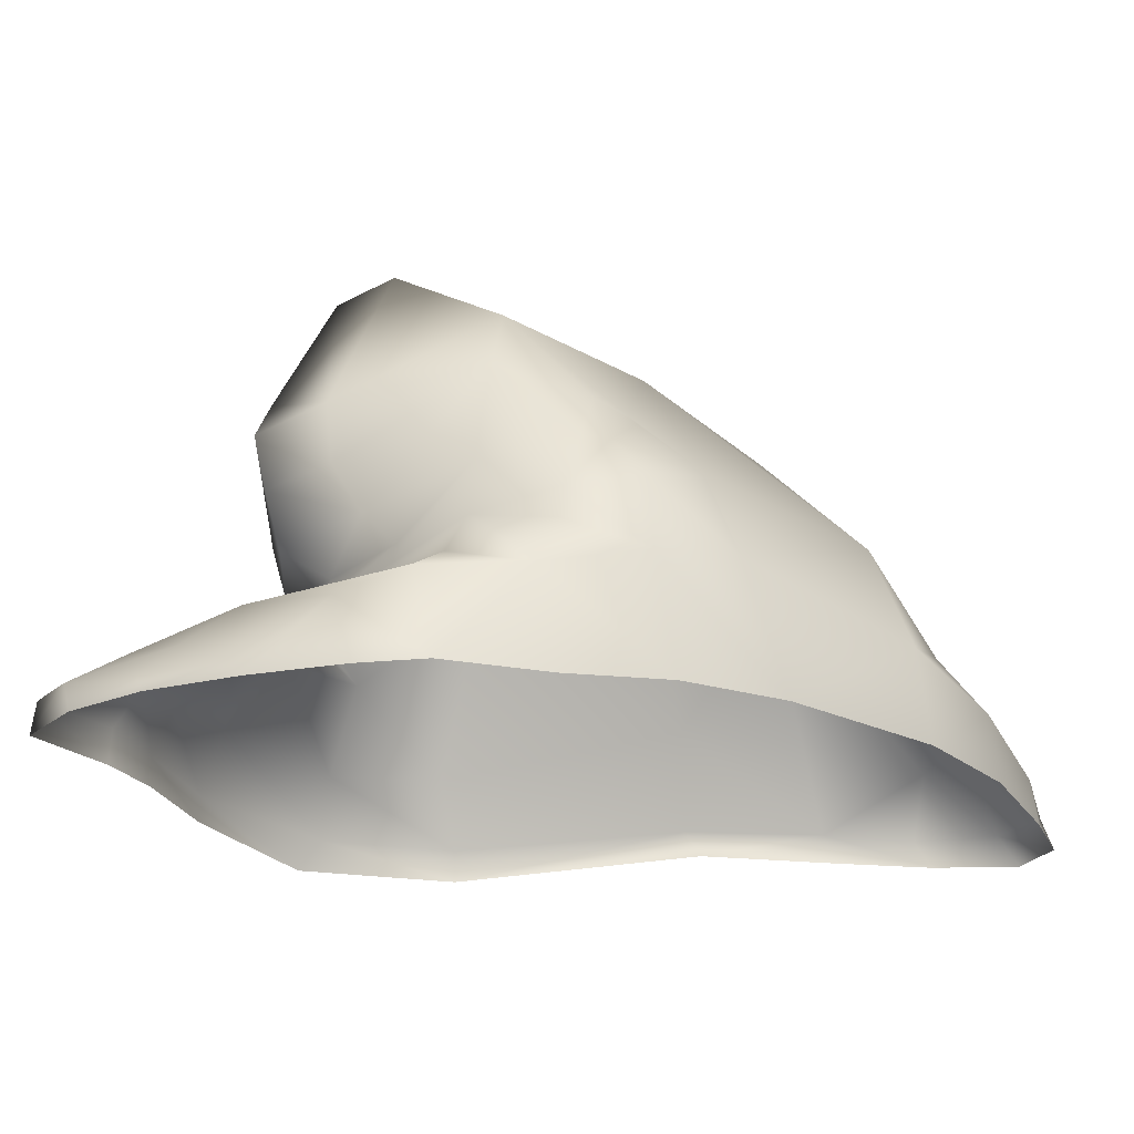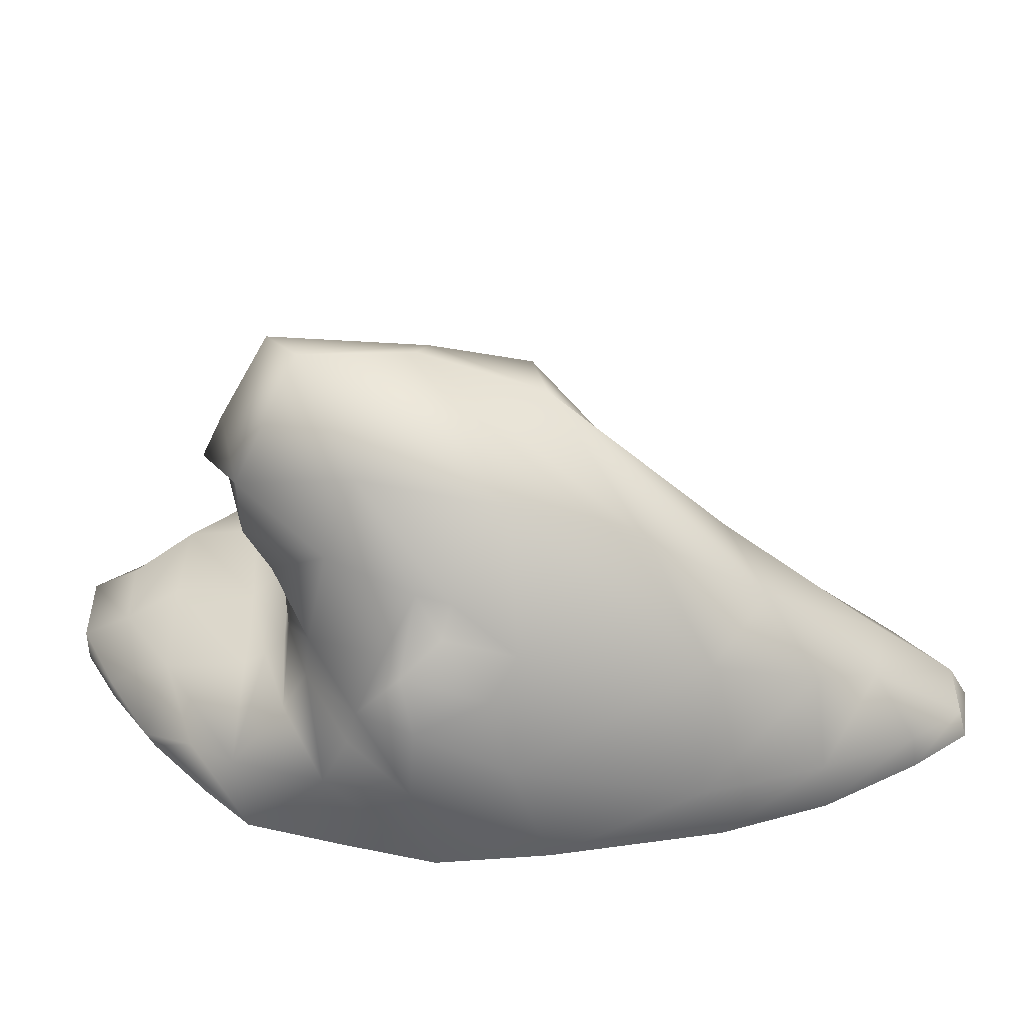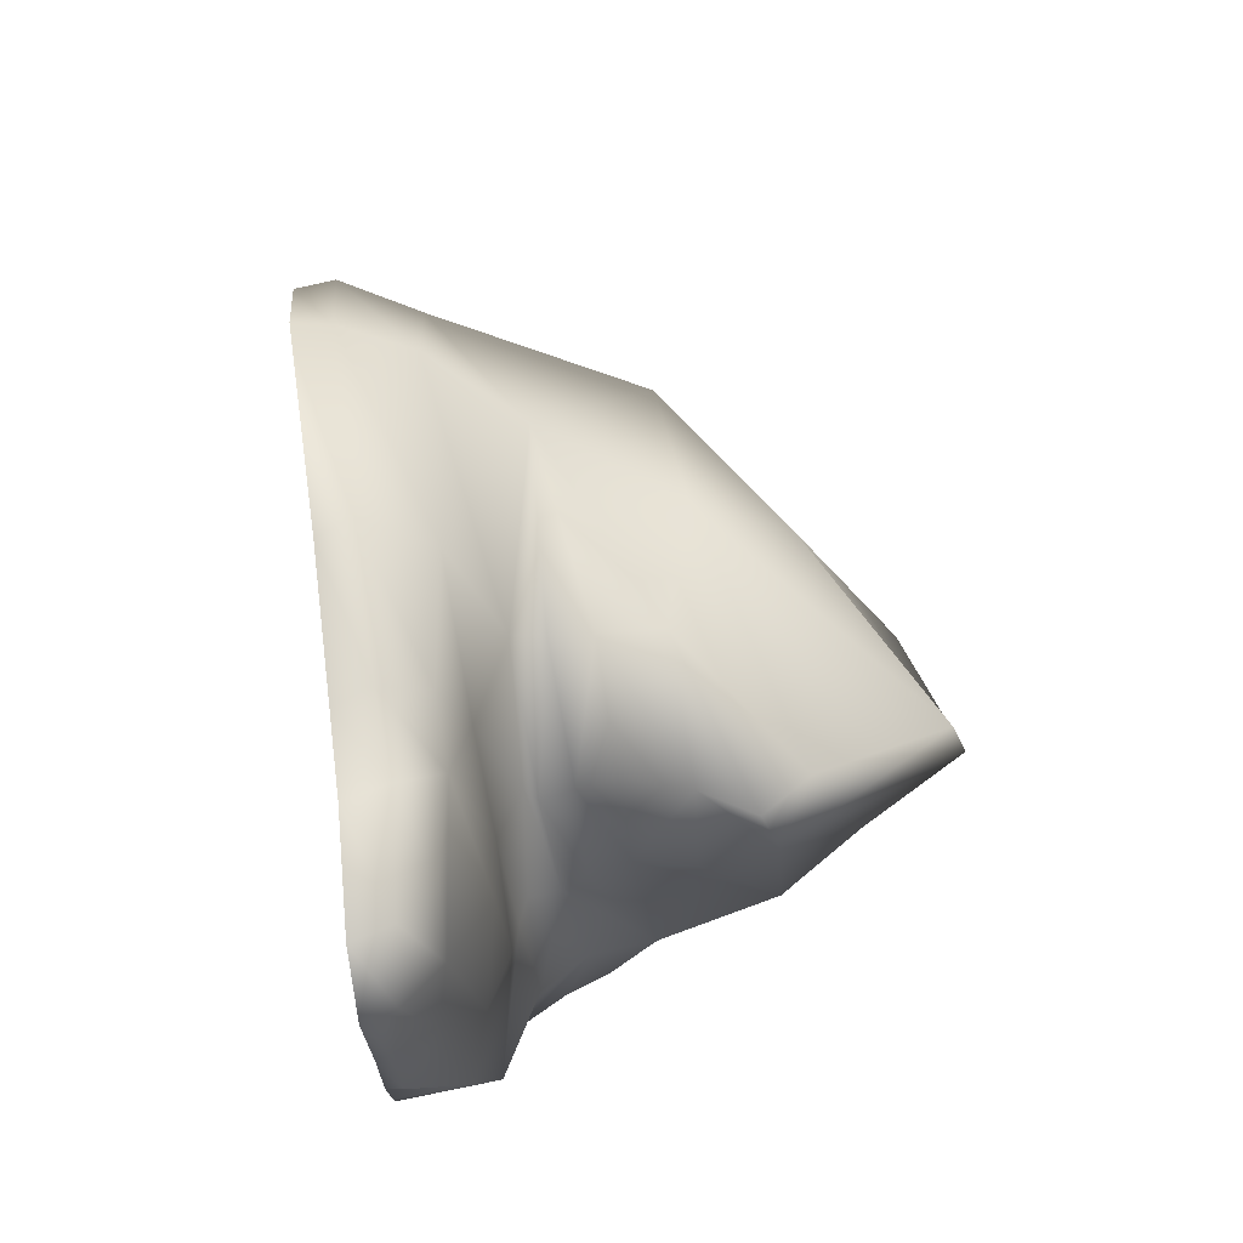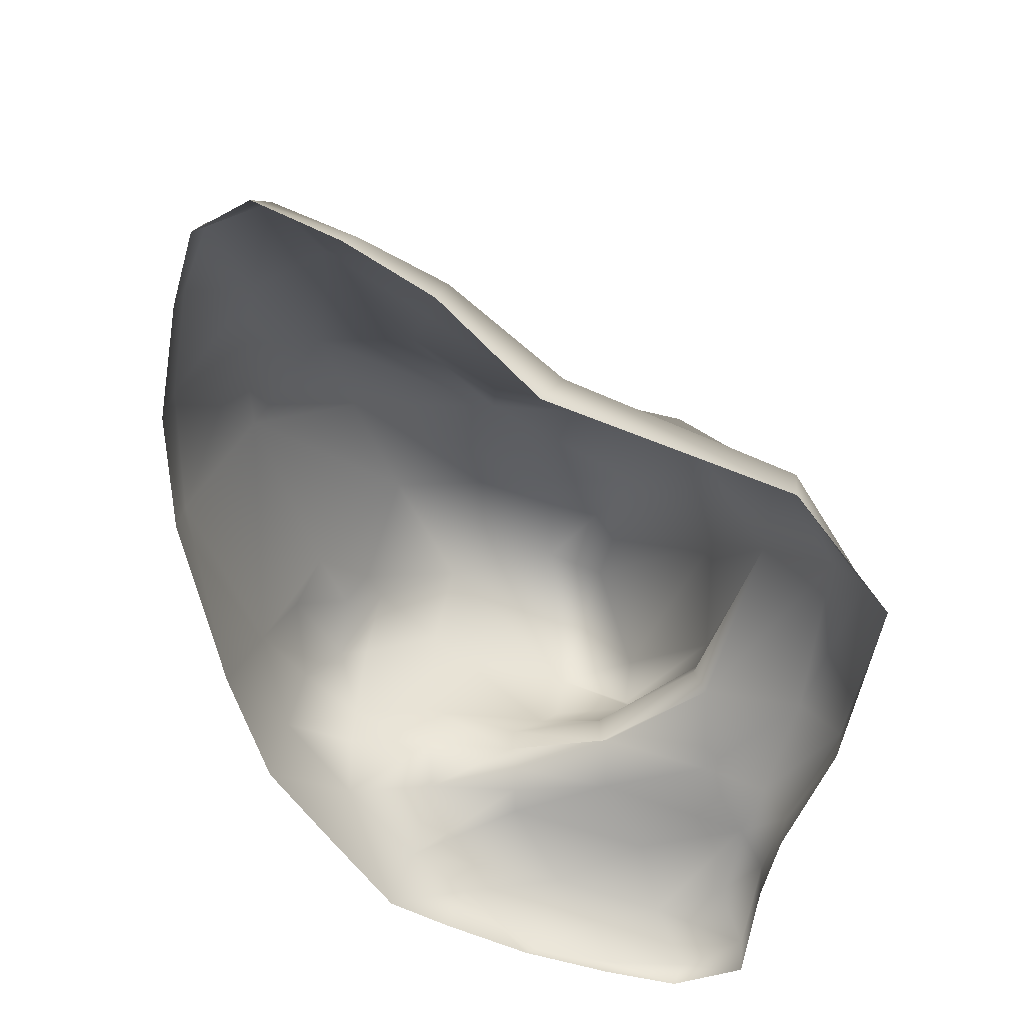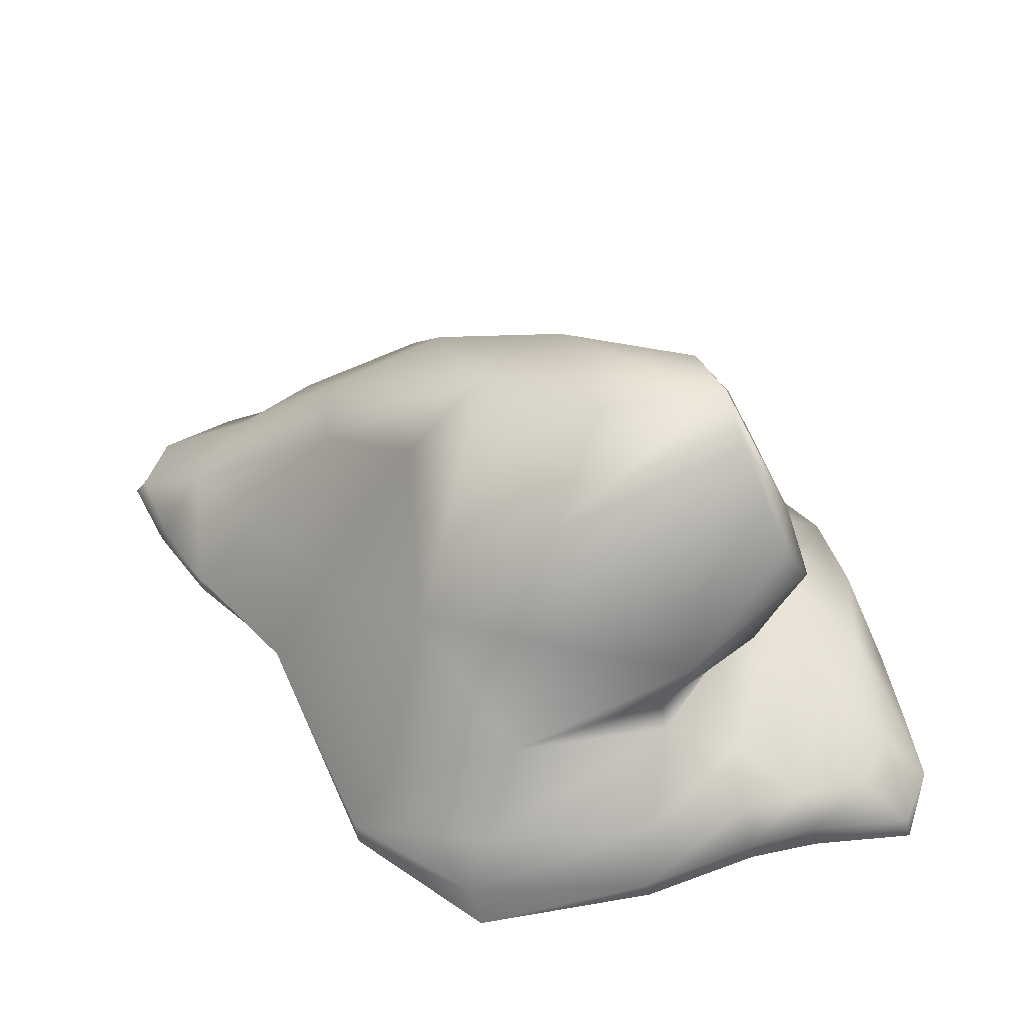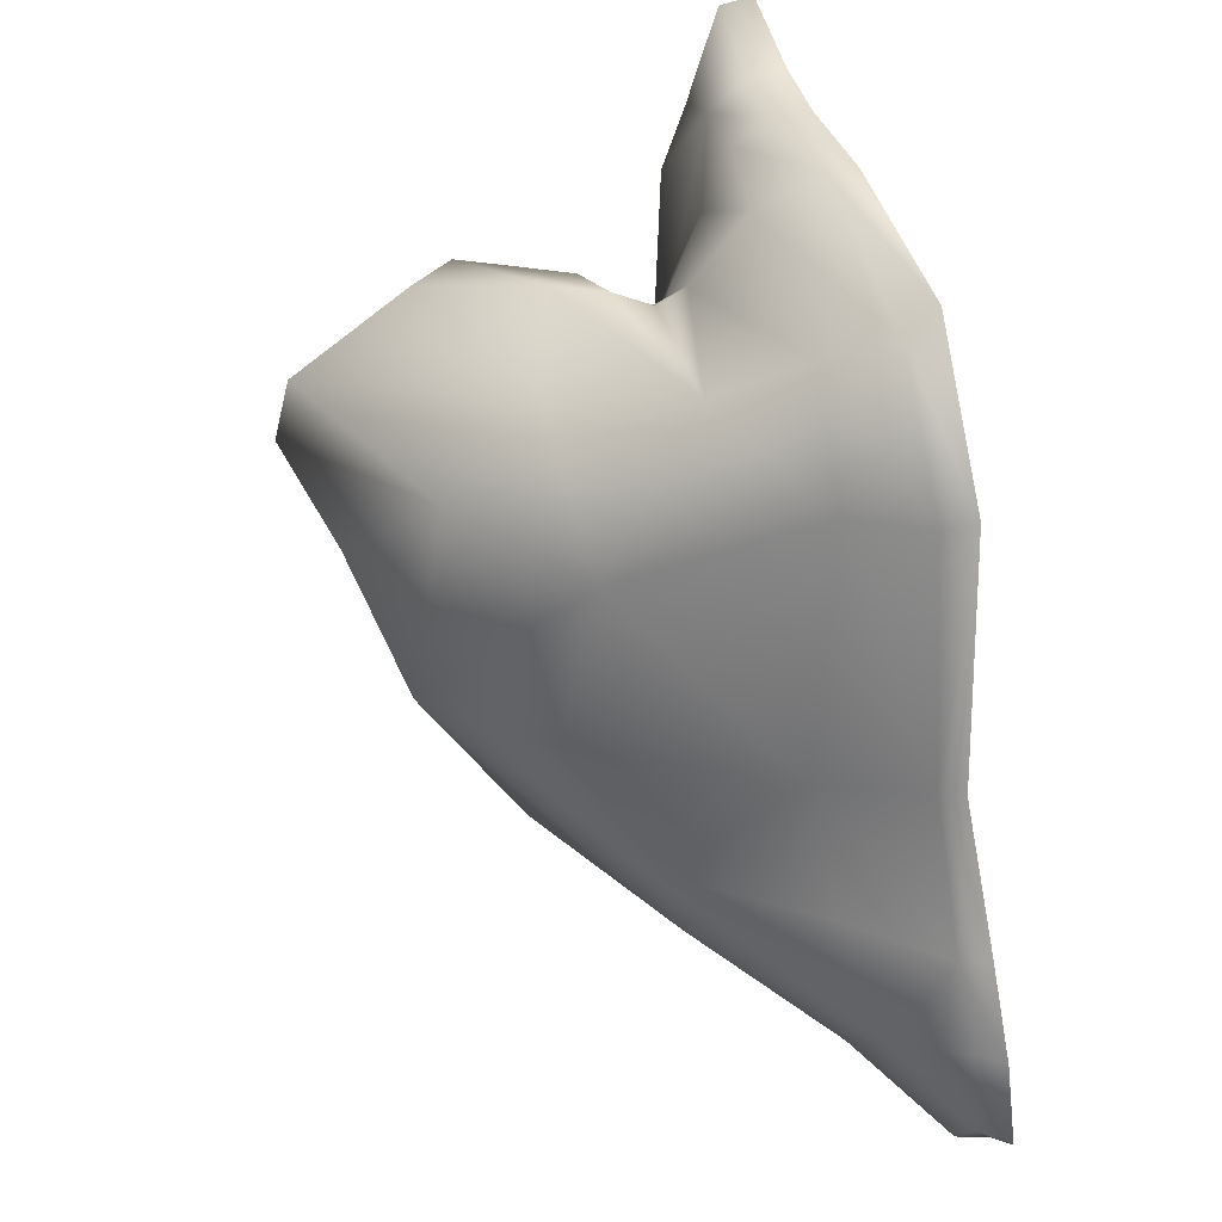
<metadata>
{"format":"obj","ext":"obj","renderer":"f3d","projection":"perspective","resolution":1024,"background":"white","views":[{"elev":-23.5,"azim":118.3,"up":"+Y"},{"elev":44.1,"azim":151.0,"up":"+Y"},{"elev":60.6,"azim":81.6,"up":"+Z"},{"elev":-58.4,"azim":-98.9,"up":"+Y"},{"elev":49.4,"azim":-8.2,"up":"+Y"},{"elev":47.8,"azim":-106.1,"up":"+Z"}]}
</metadata>
<code>
g default
v 23.08 -22.81 -22.87
v 25.1 -11.52 -21.81
v 31.47 -13.55 -14.29
v 30.39 -23.32 -15.68
v 23.93 -3.81 -20.67
v 27.38 -4.889 -14.57
v 15.57 -9.463 -25.6
v 12.36 -22.1 -28.31
v 16.32 -1.301 -22.6
v 18.71 4.045 -17.27
v 23.42 0.5984 -17.05
v 23.68 1.693 -14.22
v 19.52 7.291 -13.31
v 21.55 16.99 -5.002
v 25.97 9.527 -6.303
v 16.55 6.324 -15.28
v 11.98 1.304 -20.7
v -4.892 -21.86 -34.74
v -1.923 -13.44 -34.68
v -5.611 -1.31 -29.35
v -16.84 -22.21 -36.87
v -16.07 -15.73 -36.51
v -18.29 -8.245 -30.97
v -36.59 -23.27 -35.62
v -36.18 -19.98 -34.58
v -28.39 -18.44 -36.19
v -28.99 -22.91 -36.61
v -40.44 -23.31 -30.76
v -39.14 -20.16 -29.06
v -26.89 -13.03 -30.34
v -32.52 -14.69 -23.9
v -37.68 -23.01 -22.41
v -36.91 -20.28 -20.85
v -33.16 -22.45 -13.43
v -33.15 -19.26 -12.32
v -25.88 -11.57 -13.41
v -24.4 -22.42 -2.421
v -25.15 -19.33 -0.301
v -19.41 -10.64 -2.732
v -18.36 -23.2 23.13
v -18.6 -19.77 23.37
v -14.75 -13.23 22.9
v -6.68 -23.34 34.85
v -7.519 -20.22 32.74
v -5.691 -14.17 30.74
v 11.42 -23.34 34
v 10.7 -20.34 34.63
v 11.84 -14.51 31.35
v 14.64 -10.3 22.14
v -1.727 -6.517 25.17
v -9.91 4.347 15.31
v -8.733 7.571 -4.421
v -16.94 0.4571 -14.23
v -16.23 -1.311 -23.67
v -3.576 9.124 -19.38
v -0.9581 18 -3.587
v 8.753 14.1 -13.05
v 9.629 21.29 4.795
v 3.882 13.6 13.45
v 5.262 4.742 22.04
v 14.35 -7.457 20.88
v 16.41 1.205 23.41
v 22.56 -10.55 12.75
v 22.96 -6.638 12.12
v 26.79 1.838 17.17
v 26.73 10.58 17.04
v 22.38 22.48 13.08
v 21.74 24.25 7.038
v 28.86 8.194 9.267
v 28.95 1.807 8.497
v 26.19 -6.303 3.098
v 27.48 -11.13 3.457
v 28.45 -1.043 -6.239
v 31.63 -10.85 -5.341
v 38.26 -14.78 -6.326
v 38.07 -23.34 -8.361
v 32 -12.9 4.134
v 26.92 -13.09 13.21
v 22.2 -13.84 23.21
v 22.29 -16.24 29.51
v 22.55 -20.39 31.57
v 23.25 -23.64 30.85
v 40.79 -24.25 30.26
v 39.99 -20.8 30.46
v 29.6 -20.01 30.53
v 30.32 -23.77 30.14
v 28.33 -16.07 28.38
v 35.84 -17.63 27.5
v 33.98 -13.9 18.55
v 39.35 -17.85 21.19
v 38.88 -15.42 10.06
v 41.36 -19.04 14.44
v 40.61 -17.1 -0.1953
v 43.2 -22.21 7.943
v 40.23 -23.34 -2.043
v 42.58 -23.57 6.874
v 43.67 -22.32 16.8
v 43.84 -23.72 16.01
v 43.62 -21.43 24.56
v 43.97 -24.25 23.49
v 29.41 6.292 16.8
v 15.43 -3.967 22.29
v 26.94 -2.811 6.351
v 24.79 -3.642 16.6
v 23.6 -9.475 12.17
v 27.02 -8.417 2.788
v 29.69 -12.08 3.676
v 28.96 -6.507 -5.963
v 28.59 -8.485 -14.68
g polySurface1407
f 1 2 3 4
f 6 109 2 5
f 8 7 2
f 5 2 7 9
f 9 10 11 5
f 12 6 11
f 6 5 11
f 11 10 13 12
f 13 14 15 12
f 17 16 10 9
f 13 10 16
f 7 17 9
f 19 7 8 18
f 7 19 20 17
f 18 21 22 19
f 19 22 23 20
f 27 24 25 26
f 21 27 26 22
f 24 28 29 25
f 30 23 22 26
f 29 31 30 25
f 30 26 25
f 28 32 33 29
f 31 29 33
f 32 34 35 33
f 33 35 31
f 34 37 35
f 39 36 35 38
f 37 40 38
f 42 39 38 41
f 40 43 44 41
f 41 44 45 42
f 47 43 46
f 44 47 48 45
f 45 48 49 50
f 42 50 51
f 39 51 52
f 39 52 53 36
f 53 31 36
f 31 54 30
f 54 55 20 23
f 23 30 54
f 55 54 56
f 57 17 20 55
f 58 57 55 56
f 56 52 51
f 56 59 58
f 52 56 53
f 51 50 60
f 102 50 61
f 64 61 105
f 61 50 49
f 102 64 104
f 60 66 67
f 59 60 67
f 68 58 59 67
f 57 68 14
f 14 13 16 57
f 57 16 17
f 15 14 69
f 67 69 68
f 62 65 101
f 69 101 65
f 64 103 104
f 105 106 71 64
f 70 15 69
f 71 73 103
f 12 15 73 6
f 73 71 106 108
f 108 109 6 73
f 76 4 3 75
f 107 75 74 72
f 3 74 75
f 78 107 72 63
f 79 78 63 49
f 79 49 48 80
f 80 48 47 81
f 46 82 81 47
f 86 83 84 85
f 85 81 82 86
f 88 87 85 84
f 81 85 87 80
f 87 79 80
f 87 89 78 79
f 87 88 90 89
f 89 91 77 78
f 90 92 91 89
f 94 93 91 92
f 91 93 75 77
f 96 95 93 94
f 76 75 93 95
f 98 96 94 97
f 100 98 97 99
f 99 84 83 100
f 84 99 90 88
f 99 97 92 90
f 94 92 97
f 69 66 101
f 62 101 66
f 62 66 60
f 58 68 57
f 69 14 68
f 67 66 69
f 8 2 1
f 47 44 43
f 38 40 41
f 35 37 38
f 31 35 36
f 31 53 54
f 56 54 53
f 102 65 62
f 62 60 50 102
f 61 64 102
f 103 73 15 70
f 104 103 65
f 102 104 65
f 105 61 49 63
f 63 72 106 105
f 74 106 72
f 78 77 107
f 77 75 107
f 108 106 74
f 3 109 108 74
f 2 109 3
f 64 71 103
f 65 103 70
f 69 65 70
f 42 45 50
f 51 60 59
f 56 51 59
f 42 51 39

</code>
